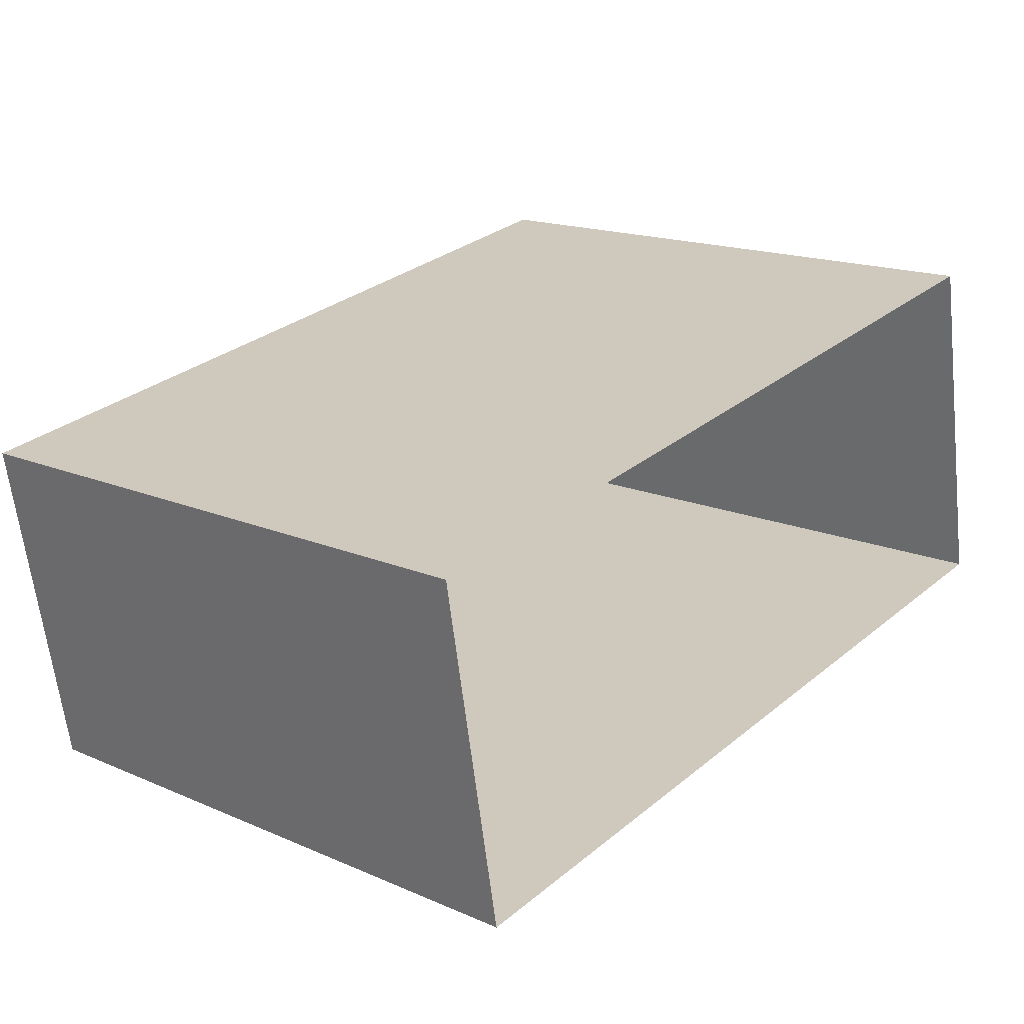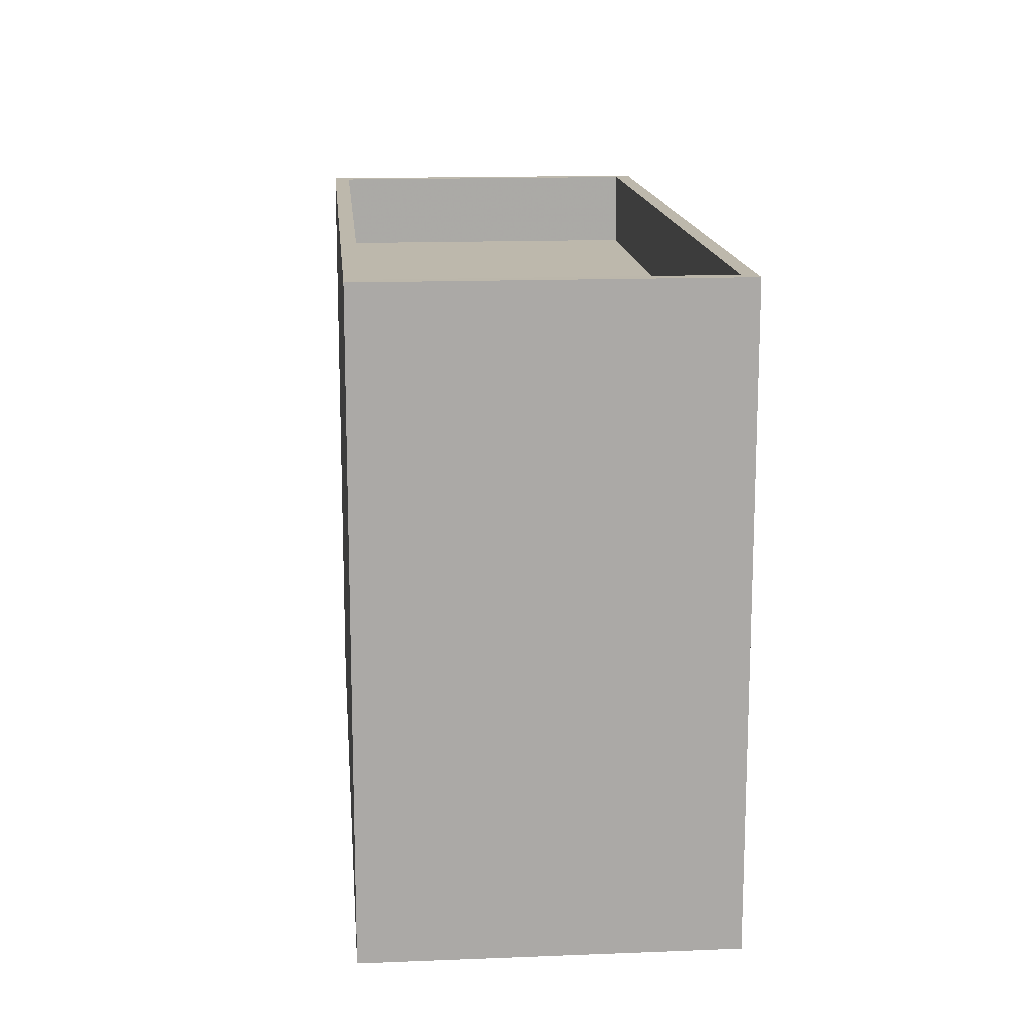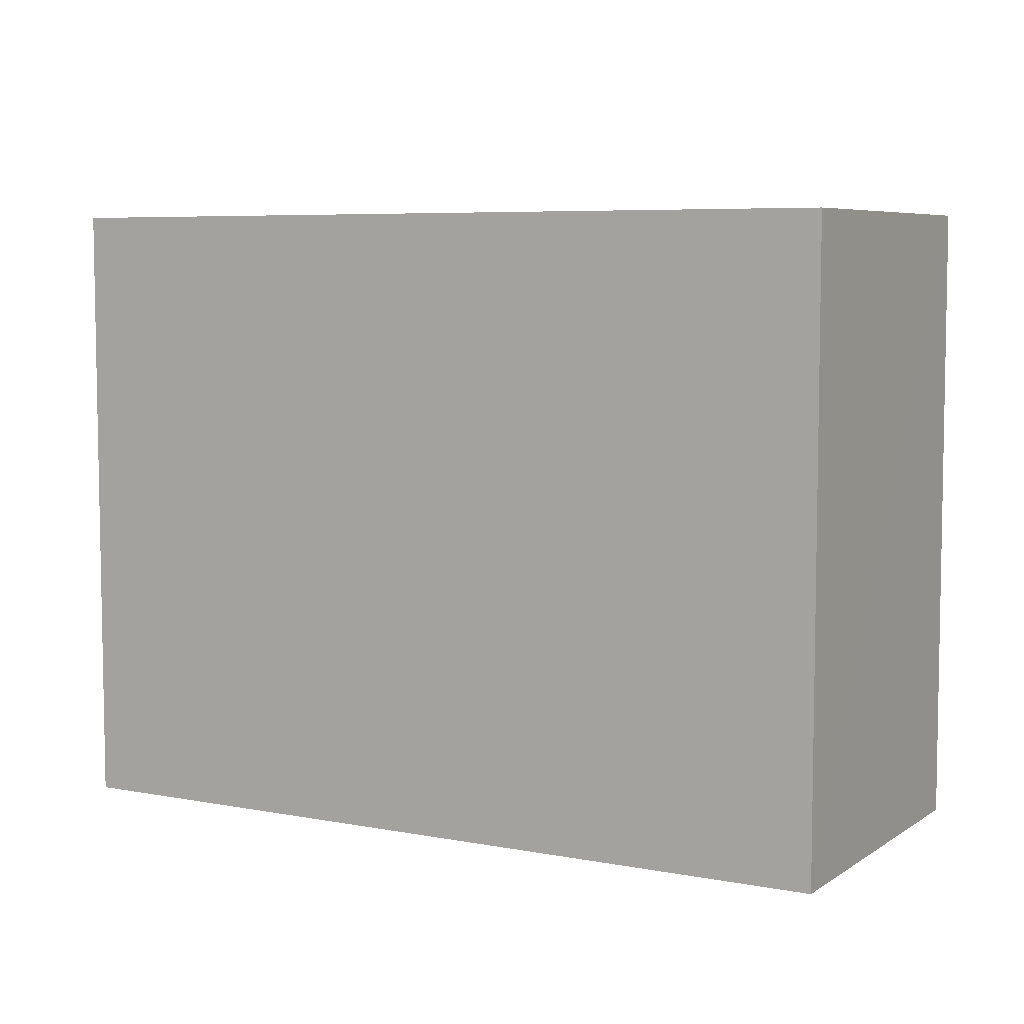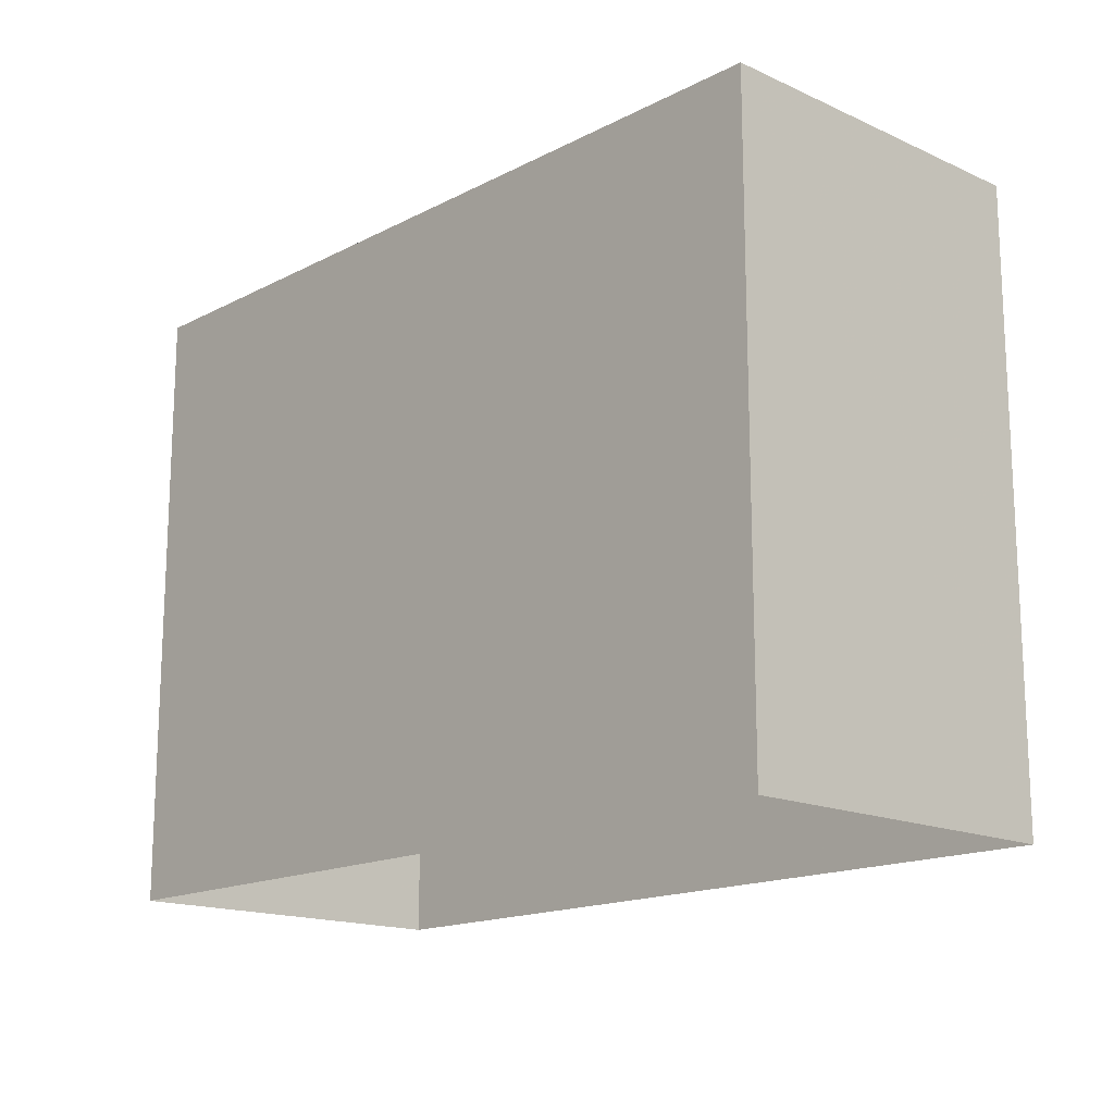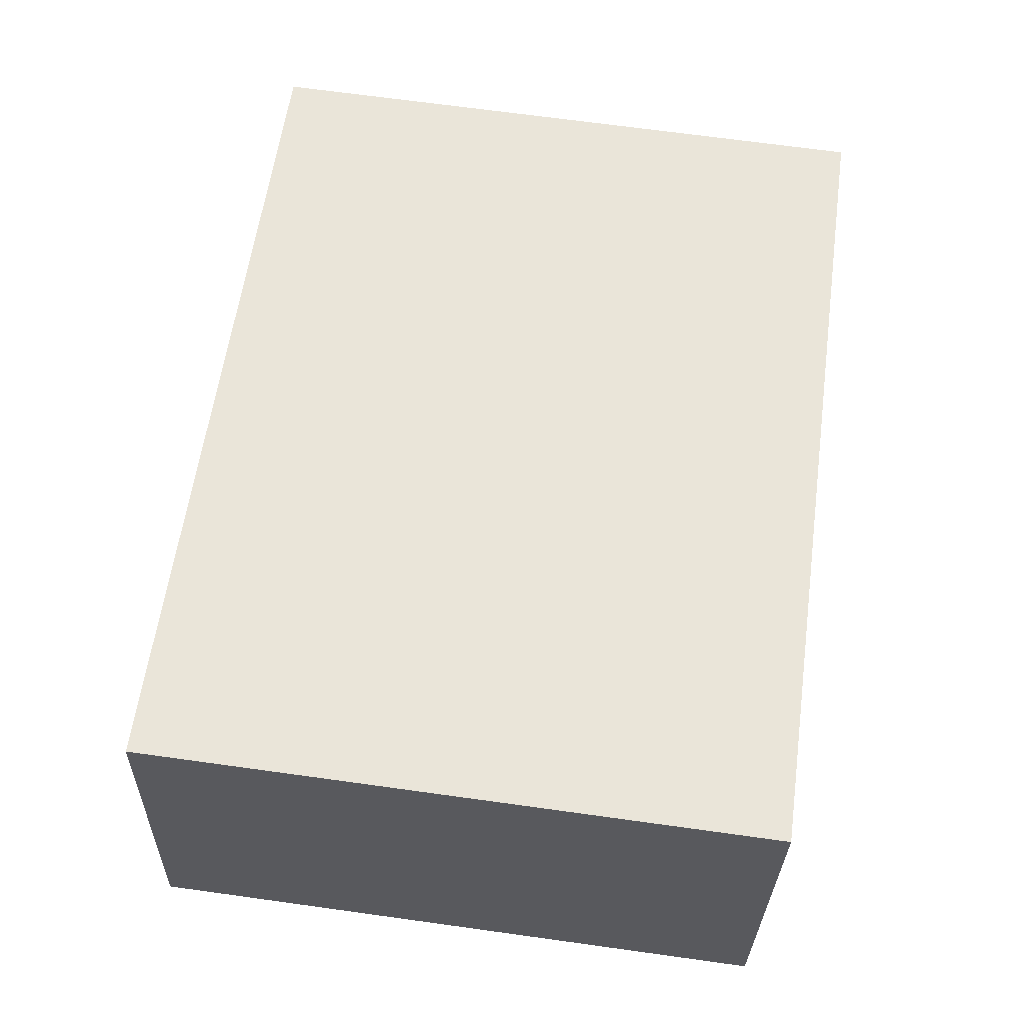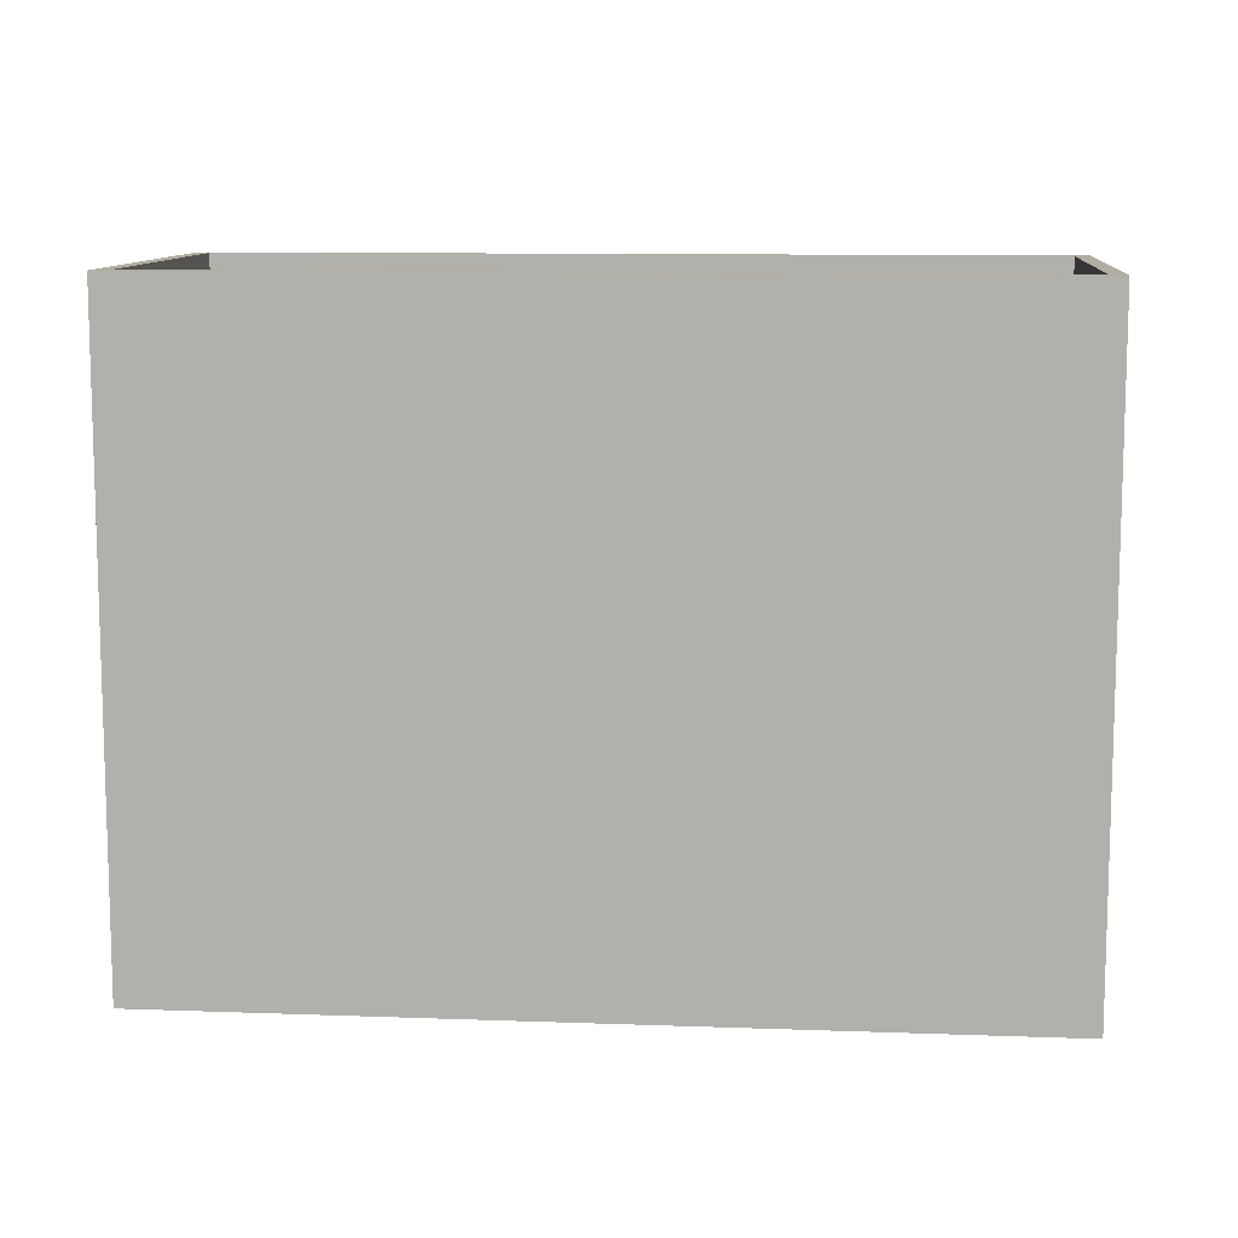
<metadata>
{"format":"obj","ext":"obj","renderer":"f3d","projection":"perspective","resolution":1024,"background":"white","views":[{"elev":16.7,"azim":131.2,"up":"+Y"},{"elev":14.8,"azim":74.9,"up":"+Z"},{"elev":6.5,"azim":19.3,"up":"+Z"},{"elev":-16.0,"azim":-143.4,"up":"+Z"},{"elev":69.5,"azim":-82.1,"up":"+Y"},{"elev":10.4,"azim":175.1,"up":"+Z"}]}
</metadata>
<code>
v -8.807e+04 -9.934e+04 4.929
v -8.809e+04 -9.934e+04 4.928
v -8.809e+04 -9.934e+04 4.928
v -8.808e+04 -9.934e+04 4.929
v -8.809e+04 -9.934e+04 12.08
v -8.808e+04 -9.934e+04 12.08
v -8.809e+04 -9.934e+04 12.08
v -8.808e+04 -9.934e+04 12.08
v -8.808e+04 -9.934e+04 13.08
v -8.807e+04 -9.934e+04 13.08
v -8.808e+04 -9.934e+04 13.08
v -8.809e+04 -9.934e+04 13.08
v -8.809e+04 -9.934e+04 13.08
v -8.809e+04 -9.934e+04 13.08
v -8.809e+04 -9.934e+04 13.08
v -8.808e+04 -9.934e+04 13.08
f 1 2 3
f 1 4 2
f 5 6 7
f 5 8 6
f 9 10 11
f 12 13 14
f 10 12 14
f 14 13 15
f 11 10 16
f 14 16 10
f 11 13 9
f 11 15 13
f 14 5 7
f 14 15 5
f 16 7 6
f 16 14 7
f 11 6 8
f 11 16 6
f 15 8 5
f 15 11 8
f 12 1 3
f 12 10 1
f 10 4 1
f 10 9 4
f 13 2 4
f 9 13 4
f 12 3 2
f 13 12 2

</code>
